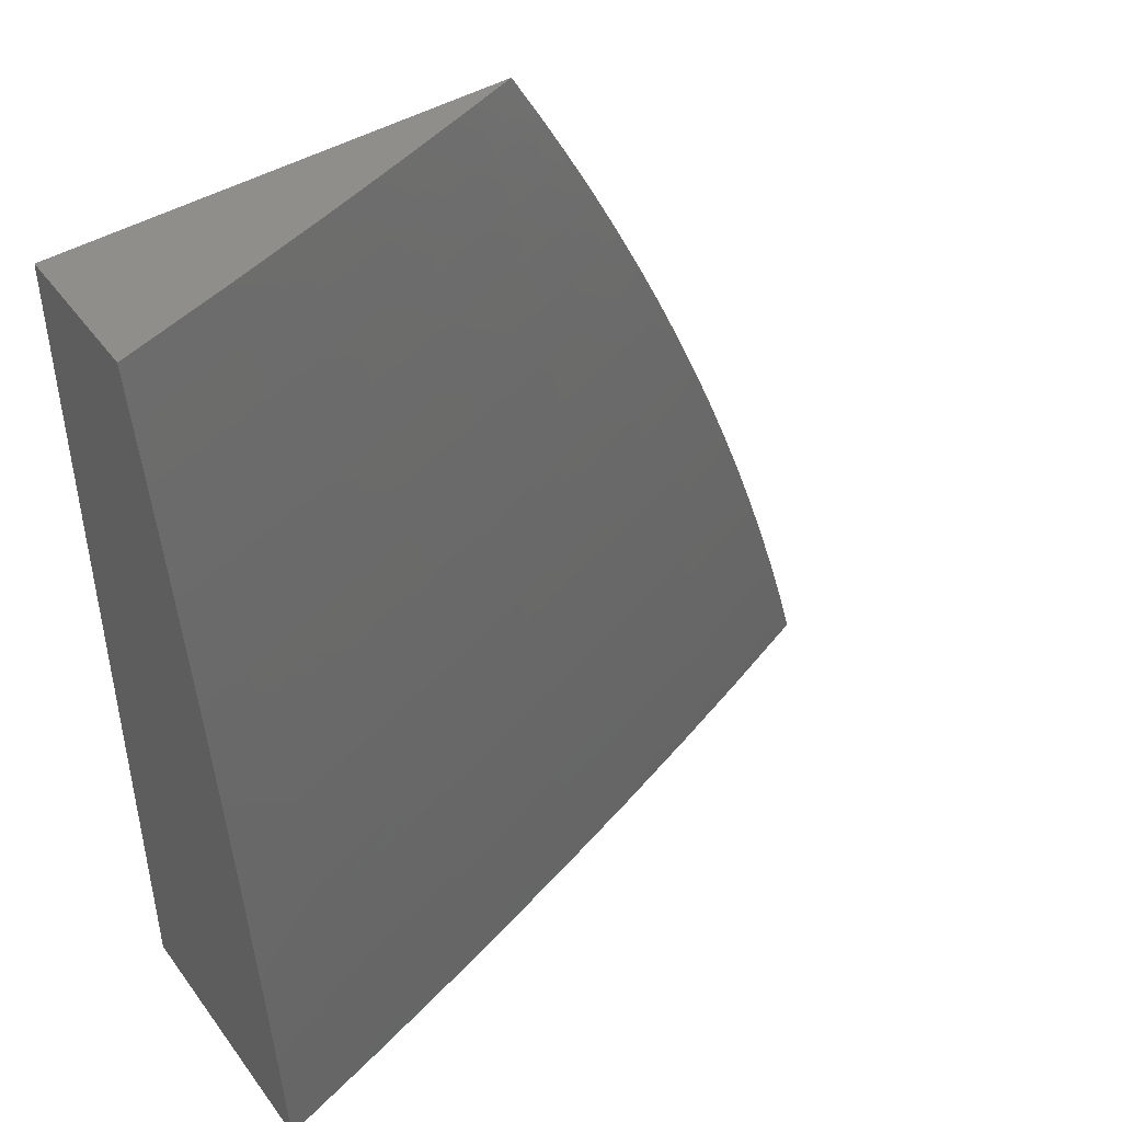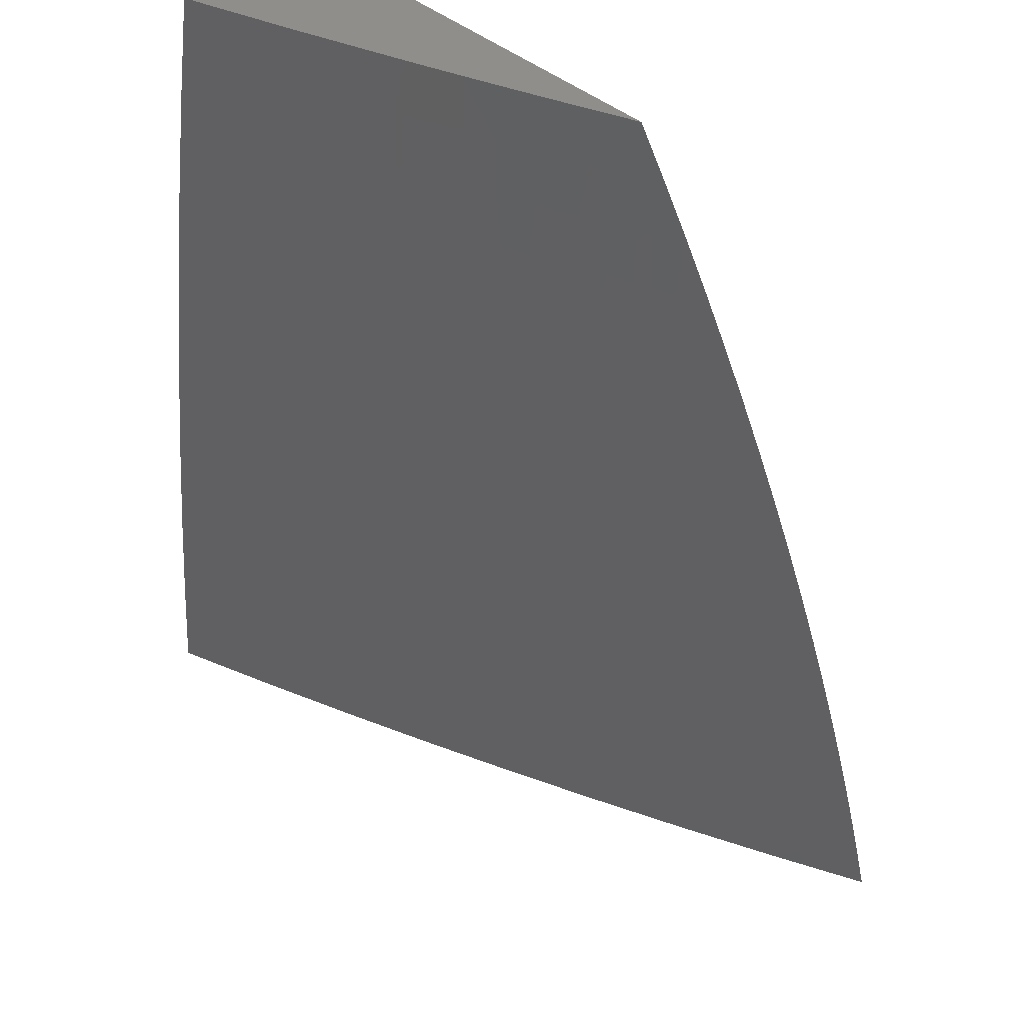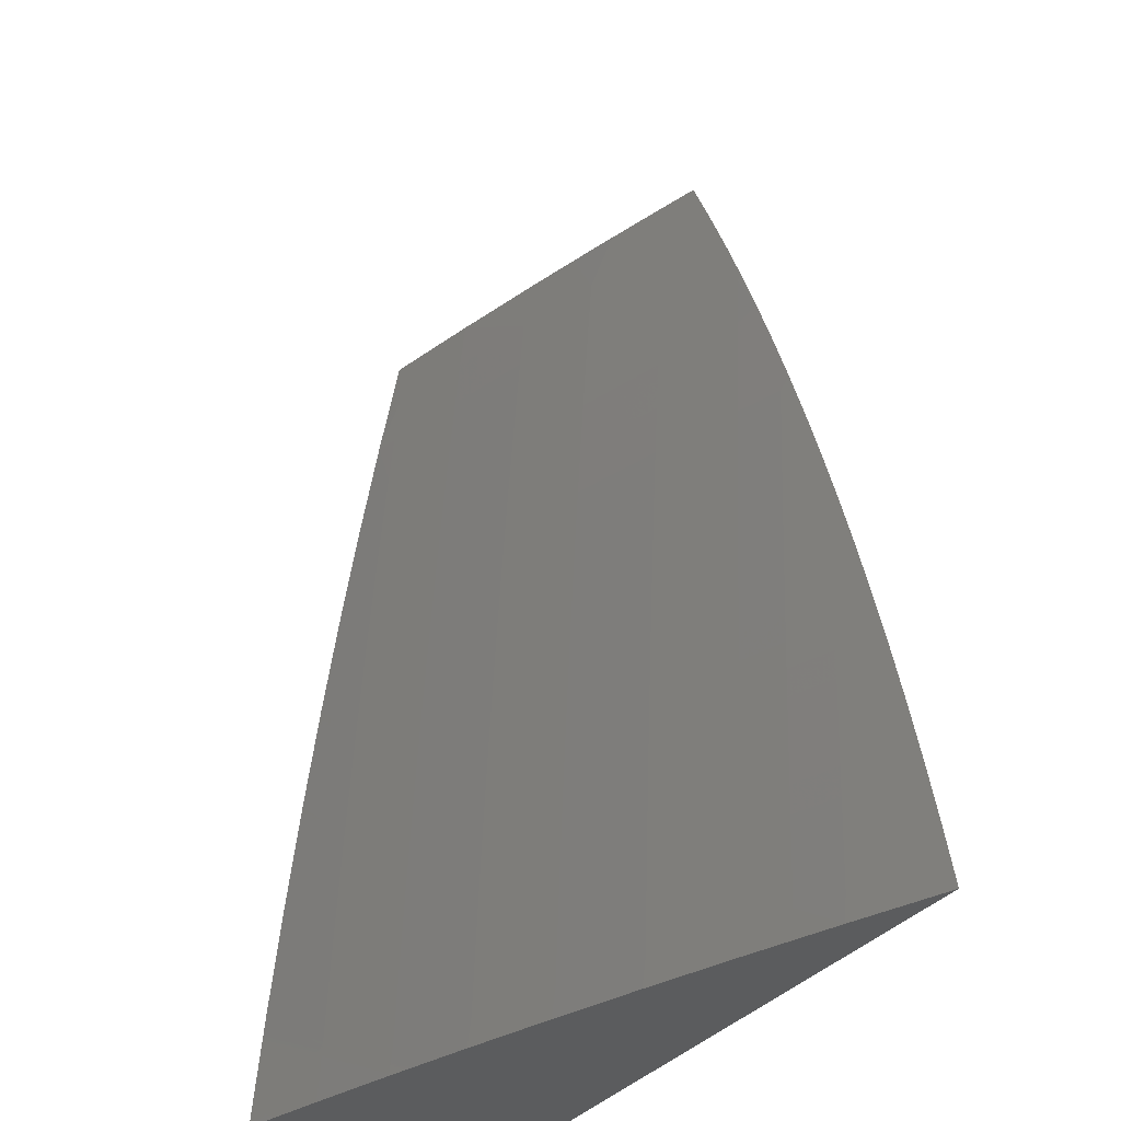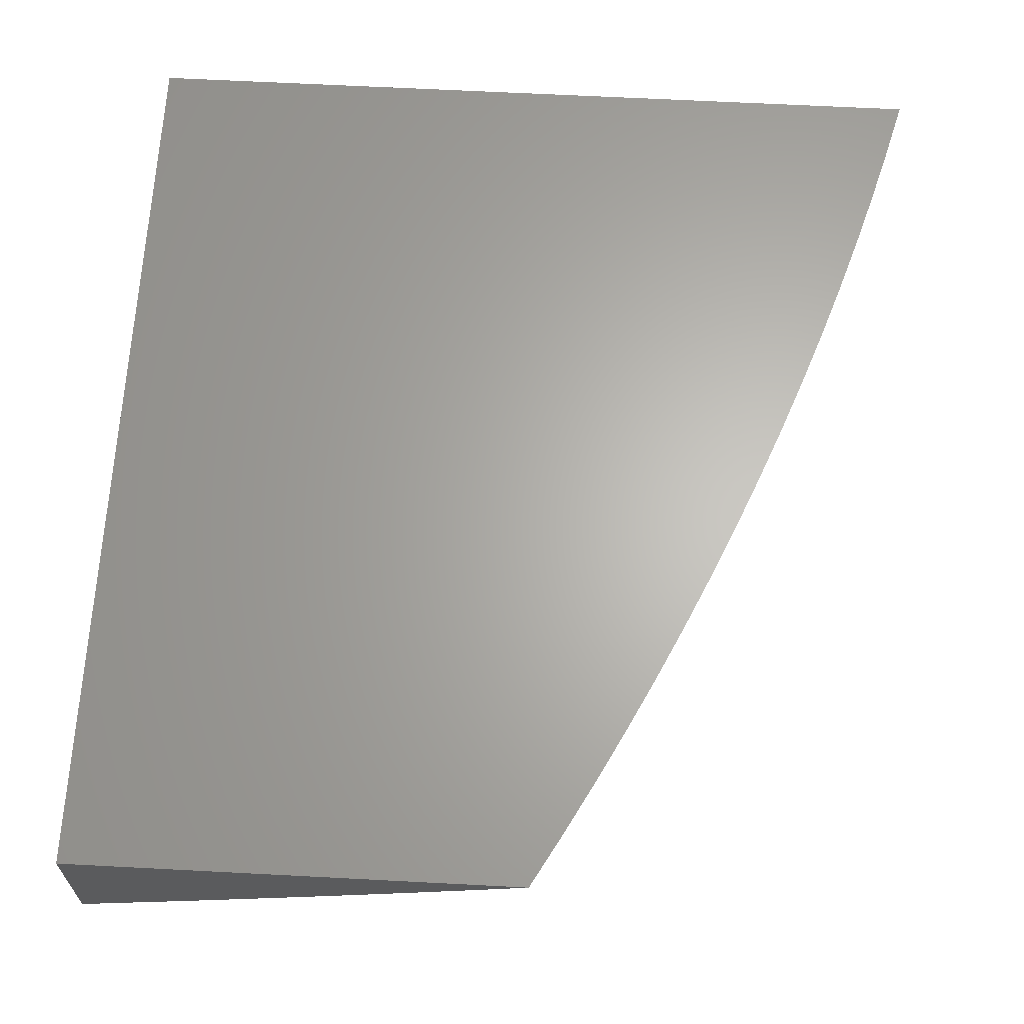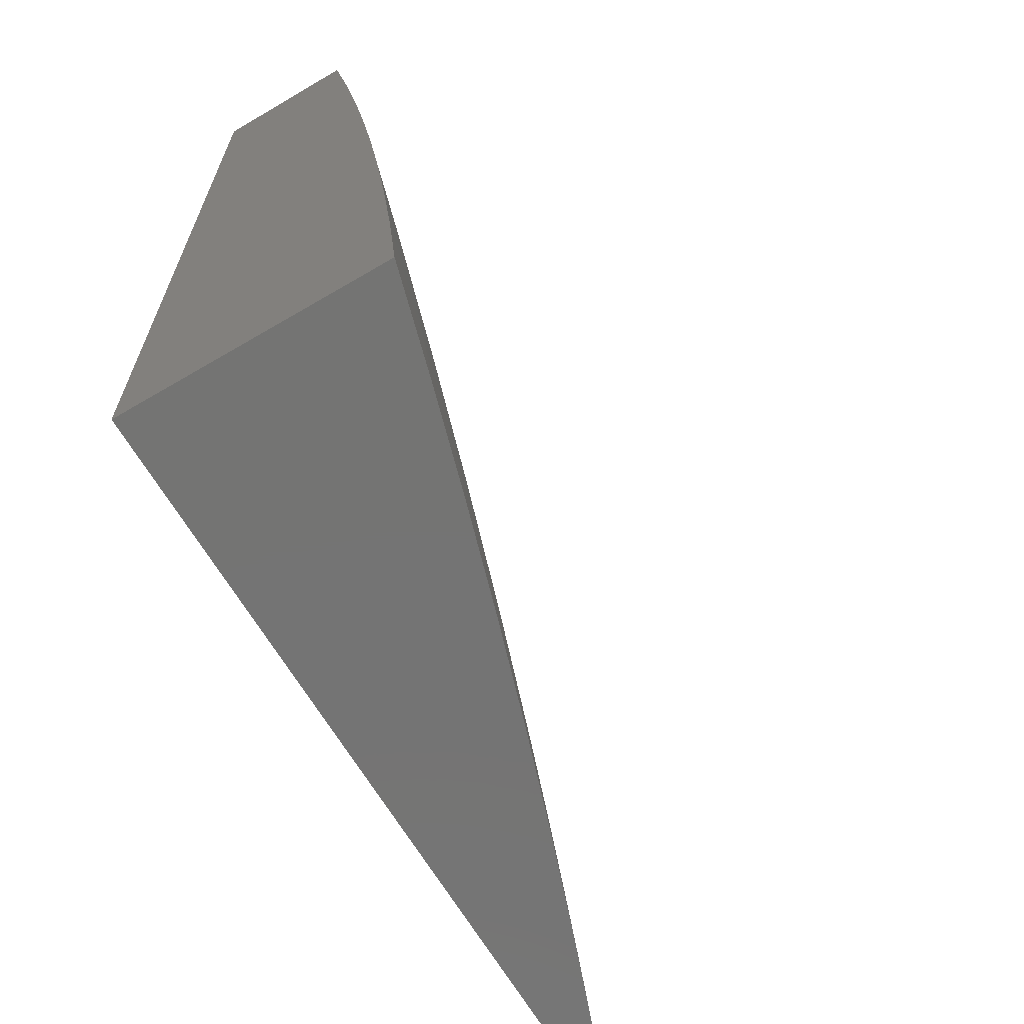
<metadata>
{"format":"stl","ext":"stl","renderer":"f3d","projection":"perspective","resolution":1024,"background":"white","views":[{"elev":45.7,"azim":-34.0,"up":"+Z"},{"elev":49.2,"azim":40.6,"up":"+Z"},{"elev":-29.1,"azim":63.9,"up":"+Z"},{"elev":64.6,"azim":3.0,"up":"+Y"},{"elev":-66.1,"azim":-59.4,"up":"+Z"}]}
</metadata>
<code>
# stl→obj: 248 verts, 492 faces
v 3.114 -12.26 1
v 3.114 -12.26 1.031
v 3 -12.3 1
v 3.111 -12.26 1.062
v 3 -12.28 1.126
v 3.109 -12.26 1.093
v 3.107 -12.25 1.124
v 3.221 -12.22 1.124
v 3.219 -12.22 1.155
v 3.332 -12.18 1.155
v 3.33 -12.18 1.186
v 3.442 -12.14 1.186
v 3.439 -12.14 1.218
v 3.551 -12.1 1.218
v 3.548 -12.1 1.249
v 3.603 -12.08 1.249
v 3.6 -12.08 1.28
v 3.655 -12.06 1.28
v 3.652 -12.06 1.311
v 3.706 -12.04 1.311
v 3.703 -12.03 1.342
v 3.757 -12.01 1.342
v 3.753 -12.01 1.374
v 3.779 -12 1.387
v 3.75 -12.01 1.405
v 3.755 -12 1.45
v 3.746 -12.01 1.436
v 3.742 -12 1.468
v 3.692 -12.03 1.436
v 3.688 -12.02 1.468
v 3.638 -12.05 1.436
v 3.634 -12.04 1.468
v 3.583 -12.06 1.436
v 3.579 -12.06 1.468
v 3.528 -12.08 1.436
v 3.524 -12.08 1.468
v 3.417 -12.12 1.436
v 3.414 -12.12 1.468
v 3.306 -12.16 1.436
v 3.302 -12.15 1.468
v 3.193 -12.19 1.436
v 3.19 -12.19 1.468
v 3.079 -12.22 1.436
v 3.076 -12.22 1.468
v 3 -12.24 1.502
v 3.073 -12.22 1.499
v 3.07 -12.21 1.53
v 3.183 -12.18 1.53
v 3.179 -12.18 1.561
v 3.292 -12.14 1.561
v 3.284 -12.14 1.624
v 3.395 -12.1 1.624
v 3.387 -12.09 1.687
v 3.497 -12.06 1.687
v 3.488 -12.05 1.749
v 3.543 -12.03 1.749
v 3.534 -12.02 1.812
v 3.588 -12 1.812
v 3.59 -12 1.821
v 3.62 -12 1.761
v 3.597 -12.01 1.749
v 3.649 -12 1.7
v 3.606 -12.02 1.687
v 3.677 -12 1.638
v 3.614 -12.03 1.624
v 3.668 -12.01 1.624
v 3.622 -12.03 1.561
v 3.676 -12.01 1.561
v 3.626 -12.04 1.53
v 3.681 -12.02 1.53
v 3.63 -12.04 1.499
v 3.684 -12.02 1.499
v 3.228 -12.23 1
v 3.228 -12.23 1.031
v 3.226 -12.23 1.062
v 3.34 -12.19 1.062
v 3.337 -12.19 1.093
v 3.45 -12.15 1.093
v 3.448 -12.15 1.124
v 3.559 -12.11 1.124
v 3.557 -12.11 1.155
v 3.612 -12.09 1.155
v 3.609 -12.09 1.186
v 3.664 -12.07 1.186
v 3.661 -12.07 1.218
v 3.716 -12.05 1.218
v 3.713 -12.04 1.249
v 3.767 -12.02 1.249
v 3.764 -12.02 1.28
v 3.823 -12 1.259
v 3.801 -12 1.323
v 3.341 -12.2 1
v 3.342 -12.19 1.031
v 3.453 -12.15 1.062
v 3.562 -12.11 1.093
v 3.615 -12.09 1.124
v 3.667 -12.07 1.155
v 3.719 -12.05 1.186
v 3.77 -12.03 1.218
v 3.821 -12 1.249
v 3.825 -12 1.218
v 3.844 -12 1.195
v 3.828 -12.01 1.186
v 3.831 -12.01 1.155
v 3.777 -12.03 1.155
v 3.779 -12.03 1.124
v 3.725 -12.05 1.124
v 3.728 -12.06 1.093
v 3.673 -12.08 1.093
v 3.676 -12.08 1.062
v 3.62 -12.1 1.062
v 3.623 -12.1 1.031
v 3.567 -12.12 1.031
v 3.566 -12.12 1
v 3.455 -12.16 1.031
v 3.454 -12.16 1
v 3.678 -12.08 1
v 3.678 -12.08 1.031
v 3.73 -12.06 1.062
v 3.782 -12.03 1.093
v 3.834 -12.01 1.124
v 3.863 -12 1.13
v 3.733 -12.06 1.031
v 3.789 -12.04 1
v 3.788 -12.04 1.031
v 3.842 -12.02 1.031
v 3.839 -12.02 1.062
v 3.882 -12 1.065
v 3.837 -12.01 1.093
v 3.899 -12 1
v 3.761 -12.02 1.311
v 3.71 -12.04 1.28
v 3.658 -12.06 1.249
v 3.606 -12.08 1.218
v 3.554 -12.11 1.186
v 3.445 -12.15 1.155
v 3.335 -12.19 1.124
v 3.224 -12.22 1.093
v 3.73 -12 1.513
v 3.704 -12 1.576
v 3.558 -12 1.881
v 3.524 -12.01 1.875
v 3.479 -12.04 1.812
v 3.47 -12.03 1.875
v 3.37 -12.08 1.812
v 3.361 -12.07 1.875
v 3.26 -12.11 1.812
v 3.251 -12.1 1.875
v 3.149 -12.15 1.812
v 3.141 -12.14 1.875
v 3.037 -12.18 1.812
v 3.029 -12.17 1.875
v 3 -12.18 1.876
v 3.02 -12.16 1.937
v 3 -12.16 2
v 3.124 -12.12 2
v 3.132 -12.13 1.937
v 3.242 -12.1 1.937
v 3.514 -12 1.937
v 3.526 -12 1.941
v 3.493 -12 2
v 3.461 -12.02 1.937
v 3.432 -12.02 2
v 3.371 -12.04 2
v 3.352 -12.06 1.937
v 3.309 -12.06 2
v 3.248 -12.08 2
v 3 -12.2 1.752
v 3.045 -12.19 1.749
v 3.157 -12.16 1.749
v 3.268 -12.12 1.749
v 3.379 -12.09 1.749
v 3.052 -12.2 1.687
v 3 -12.22 1.627
v 3.059 -12.2 1.624
v 3.066 -12.21 1.561
v 3.172 -12.17 1.624
v 3 -12.26 1.377
v 3.082 -12.23 1.405
v 3.196 -12.19 1.405
v 3.309 -12.16 1.405
v 3.421 -12.12 1.405
v 3.531 -12.09 1.405
v 3.587 -12.07 1.405
v 3.641 -12.05 1.405
v 3.696 -12.03 1.405
v 3 -12.27 1.251
v 3.091 -12.24 1.311
v 3.088 -12.23 1.342
v 3.085 -12.23 1.374
v 3.199 -12.2 1.374
v 3.102 -12.25 1.186
v 3.099 -12.25 1.218
v 3.097 -12.24 1.249
v 3.211 -12.21 1.249
v 3.208 -12.21 1.28
v 3.321 -12.17 1.28
v 3.318 -12.17 1.311
v 3.43 -12.13 1.311
v 3.427 -12.13 1.342
v 3.538 -12.09 1.342
v 3.535 -12.09 1.374
v 3.59 -12.07 1.374
v 3.104 -12.25 1.155
v 3.216 -12.22 1.186
v 3.214 -12.21 1.218
v 3.327 -12.18 1.218
v 3.094 -12.24 1.28
v 3.205 -12.2 1.311
v 3.202 -12.2 1.342
v 3.315 -12.17 1.342
v 3.186 -12.18 1.499
v 3.299 -12.15 1.499
v 3.41 -12.11 1.499
v 3.521 -12.08 1.499
v 3.576 -12.06 1.499
v 3.165 -12.16 1.687
v 3.276 -12.13 1.687
v 3.324 -12.17 1.249
v 3.433 -12.14 1.28
v 3.542 -12.1 1.311
v 3.593 -12.07 1.342
v 3.645 -12.05 1.374
v 3.312 -12.16 1.374
v 3.295 -12.15 1.53
v 3.403 -12.11 1.561
v 3.505 -12.06 1.624
v 3.551 -12.04 1.687
v 3.436 -12.14 1.249
v 3.424 -12.13 1.374
v 3.407 -12.11 1.53
v 3.517 -12.07 1.53
v 3.572 -12.05 1.53
v 3.565 -12.12 1.062
v 3.618 -12.09 1.093
v 3.67 -12.07 1.124
v 3.722 -12.05 1.155
v 3.774 -12.03 1.186
v 3.545 -12.1 1.28
v 3.597 -12.08 1.311
v 3.648 -12.05 1.342
v 3.699 -12.03 1.374
v 3.513 -12.07 1.561
v 3.56 -12.04 1.624
v 3.568 -12.05 1.561
v 3.785 -12.04 1.062
v 3 -12 2
v 3 -12 1
f 1 2 3
f 3 2 4
f 3 4 5
f 5 4 6
f 5 6 7
f 7 6 8
f 7 8 9
f 9 8 10
f 9 10 11
f 11 10 12
f 11 12 13
f 13 12 14
f 13 14 15
f 15 14 16
f 15 16 17
f 17 16 18
f 17 18 19
f 19 18 20
f 19 20 21
f 21 20 22
f 21 22 23
f 23 22 24
f 23 24 25
f 25 24 26
f 25 26 27
f 27 26 28
f 27 28 29
f 29 28 30
f 29 30 31
f 31 30 32
f 31 32 33
f 33 32 34
f 33 34 35
f 35 34 36
f 35 36 37
f 37 36 38
f 37 38 39
f 39 38 40
f 39 40 41
f 41 40 42
f 41 42 43
f 43 42 44
f 43 44 45
f 45 44 46
f 45 46 47
f 47 46 48
f 47 48 49
f 49 48 50
f 49 50 51
f 51 50 52
f 51 52 53
f 53 52 54
f 53 54 55
f 55 54 56
f 55 56 57
f 57 56 58
f 57 58 59
f 59 58 60
f 60 58 61
f 60 61 62
f 62 61 63
f 62 63 64
f 64 63 65
f 64 65 66
f 66 65 67
f 66 67 68
f 68 67 69
f 68 69 70
f 70 69 71
f 70 71 72
f 72 71 32
f 72 32 30
f 1 73 2
f 2 73 74
f 2 74 75
f 75 74 76
f 75 76 77
f 77 76 78
f 77 78 79
f 79 78 80
f 79 80 81
f 81 80 82
f 81 82 83
f 83 82 84
f 83 84 85
f 85 84 86
f 85 86 87
f 87 86 88
f 87 88 89
f 89 88 90
f 89 90 91
f 73 92 74
f 74 92 93
f 74 93 76
f 76 93 94
f 76 94 78
f 78 94 95
f 78 95 80
f 80 95 96
f 80 96 82
f 82 96 97
f 82 97 84
f 84 97 98
f 84 98 86
f 86 98 99
f 86 99 88
f 88 99 100
f 88 100 90
f 90 100 101
f 90 101 102
f 102 101 103
f 102 103 104
f 104 103 105
f 104 105 106
f 106 105 107
f 106 107 108
f 108 107 109
f 108 109 110
f 110 109 111
f 110 111 112
f 112 111 113
f 112 113 114
f 114 113 115
f 114 115 116
f 116 115 93
f 116 93 92
f 114 117 112
f 112 117 118
f 112 118 110
f 110 118 119
f 110 119 108
f 108 119 120
f 108 120 106
f 106 120 121
f 106 121 104
f 104 121 122
f 104 122 102
f 118 117 123
f 123 117 124
f 123 124 125
f 125 124 126
f 125 126 127
f 127 126 128
f 127 128 129
f 129 128 122
f 129 122 121
f 124 130 126
f 126 130 128
f 24 22 91
f 91 22 131
f 91 131 89
f 89 131 132
f 89 132 87
f 87 132 133
f 87 133 85
f 85 133 134
f 85 134 83
f 83 134 135
f 83 135 81
f 81 135 136
f 81 136 79
f 79 136 137
f 79 137 77
f 77 137 138
f 77 138 75
f 75 138 4
f 75 4 2
f 26 139 28
f 28 139 72
f 28 72 30
f 72 139 70
f 70 139 140
f 70 140 68
f 68 140 66
f 140 64 66
f 59 141 57
f 57 141 142
f 57 142 143
f 143 142 144
f 143 144 145
f 145 144 146
f 145 146 147
f 147 146 148
f 147 148 149
f 149 148 150
f 149 150 151
f 151 150 152
f 151 152 153
f 153 152 154
f 153 154 155
f 155 154 156
f 156 154 157
f 156 157 158
f 158 157 150
f 158 150 148
f 142 141 159
f 159 141 160
f 159 160 161
f 159 161 162
f 162 161 163
f 162 163 164
f 162 164 165
f 165 164 166
f 165 166 158
f 158 166 167
f 158 167 156
f 153 168 151
f 151 168 169
f 151 169 149
f 149 169 170
f 149 170 147
f 147 170 171
f 147 171 145
f 145 171 172
f 145 172 143
f 143 172 55
f 143 55 57
f 169 168 173
f 173 168 174
f 173 174 175
f 175 174 176
f 175 176 177
f 177 176 49
f 177 49 51
f 174 45 176
f 176 45 47
f 176 47 49
f 45 178 43
f 43 178 179
f 43 179 41
f 41 179 180
f 41 180 39
f 39 180 181
f 39 181 37
f 37 181 182
f 37 182 35
f 35 182 183
f 35 183 33
f 33 183 184
f 33 184 31
f 31 184 185
f 31 185 29
f 29 185 186
f 29 186 27
f 27 186 25
f 187 188 178
f 178 188 189
f 178 189 190
f 190 189 191
f 190 191 180
f 180 191 181
f 5 192 187
f 187 192 193
f 187 193 194
f 194 193 195
f 194 195 196
f 196 195 197
f 196 197 198
f 198 197 199
f 198 199 200
f 200 199 201
f 200 201 202
f 202 201 203
f 202 203 184
f 184 203 185
f 8 6 138
f 138 6 4
f 192 5 204
f 204 5 7
f 204 7 9
f 192 204 205
f 205 204 9
f 205 9 11
f 193 192 206
f 206 192 205
f 206 205 207
f 207 205 11
f 207 11 13
f 188 187 208
f 208 187 194
f 208 194 196
f 188 208 209
f 209 208 196
f 209 196 198
f 179 178 190
f 189 188 210
f 210 188 209
f 210 209 211
f 211 209 198
f 211 198 200
f 180 179 190
f 46 44 212
f 212 44 42
f 212 42 213
f 213 42 40
f 213 40 214
f 214 40 38
f 214 38 215
f 215 38 36
f 215 36 216
f 216 36 34
f 216 34 71
f 71 34 32
f 170 169 173
f 173 175 217
f 217 175 177
f 217 177 218
f 218 177 51
f 218 51 53
f 157 154 152
f 157 152 150
f 10 8 137
f 137 8 138
f 193 206 195
f 195 206 219
f 195 219 197
f 197 219 220
f 197 220 199
f 199 220 221
f 199 221 201
f 201 221 222
f 201 222 203
f 203 222 223
f 203 223 185
f 185 223 186
f 219 206 207
f 189 210 191
f 191 210 224
f 191 224 181
f 181 224 182
f 224 210 211
f 46 212 48
f 48 212 225
f 48 225 50
f 50 225 226
f 50 226 52
f 52 226 227
f 52 227 54
f 54 227 228
f 54 228 56
f 56 228 61
f 56 61 58
f 225 212 213
f 171 170 217
f 217 170 173
f 171 217 218
f 12 10 136
f 136 10 137
f 219 207 229
f 229 207 13
f 229 13 15
f 224 211 230
f 230 211 200
f 230 200 202
f 225 213 231
f 231 213 214
f 231 214 232
f 232 214 215
f 232 215 233
f 233 215 216
f 233 216 69
f 69 216 71
f 172 171 218
f 172 218 53
f 165 158 148
f 165 148 146
f 93 115 94
f 94 115 234
f 94 234 95
f 95 234 235
f 95 235 96
f 96 235 236
f 96 236 97
f 97 236 237
f 97 237 98
f 98 237 238
f 98 238 99
f 99 238 101
f 99 101 100
f 14 12 135
f 135 12 136
f 219 229 220
f 220 229 239
f 220 239 221
f 221 239 240
f 221 240 222
f 222 240 241
f 222 241 223
f 223 241 242
f 223 242 186
f 186 242 25
f 239 229 15
f 183 182 230
f 230 182 224
f 183 230 202
f 225 231 226
f 226 231 243
f 226 243 227
f 227 243 244
f 227 244 228
f 228 244 63
f 228 63 61
f 243 231 232
f 55 172 53
f 162 165 146
f 162 146 144
f 115 113 234
f 234 113 111
f 234 111 235
f 235 111 109
f 235 109 236
f 236 109 107
f 236 107 237
f 237 107 105
f 237 105 238
f 238 105 103
f 238 103 101
f 16 14 134
f 134 14 135
f 240 239 17
f 17 239 15
f 184 183 202
f 243 232 245
f 245 232 233
f 245 233 67
f 67 233 69
f 159 162 144
f 159 144 142
f 16 134 133
f 16 133 18
f 18 133 132
f 18 132 20
f 20 132 131
f 20 131 22
f 240 17 19
f 240 19 241
f 241 19 21
f 241 21 242
f 242 21 23
f 242 23 25
f 67 65 245
f 245 65 244
f 245 244 243
f 65 63 244
f 125 246 123
f 123 246 119
f 123 119 118
f 119 246 120
f 120 246 129
f 120 129 121
f 129 246 127
f 127 246 125
f 161 160 247
f 247 160 141
f 247 141 59
f 59 60 247
f 247 60 248
f 248 60 62
f 248 62 64
f 64 140 248
f 248 140 139
f 248 139 26
f 26 24 248
f 248 24 91
f 248 91 90
f 90 102 248
f 248 102 122
f 248 122 128
f 128 130 248
f 130 124 248
f 248 124 117
f 248 117 114
f 114 116 248
f 248 116 92
f 248 92 73
f 73 1 248
f 248 1 3
f 155 156 247
f 247 156 167
f 247 167 166
f 166 164 247
f 247 164 163
f 247 163 161
f 3 5 248
f 248 5 187
f 248 187 178
f 178 45 248
f 248 45 174
f 248 174 168
f 248 168 247
f 247 168 153
f 247 153 155

</code>
